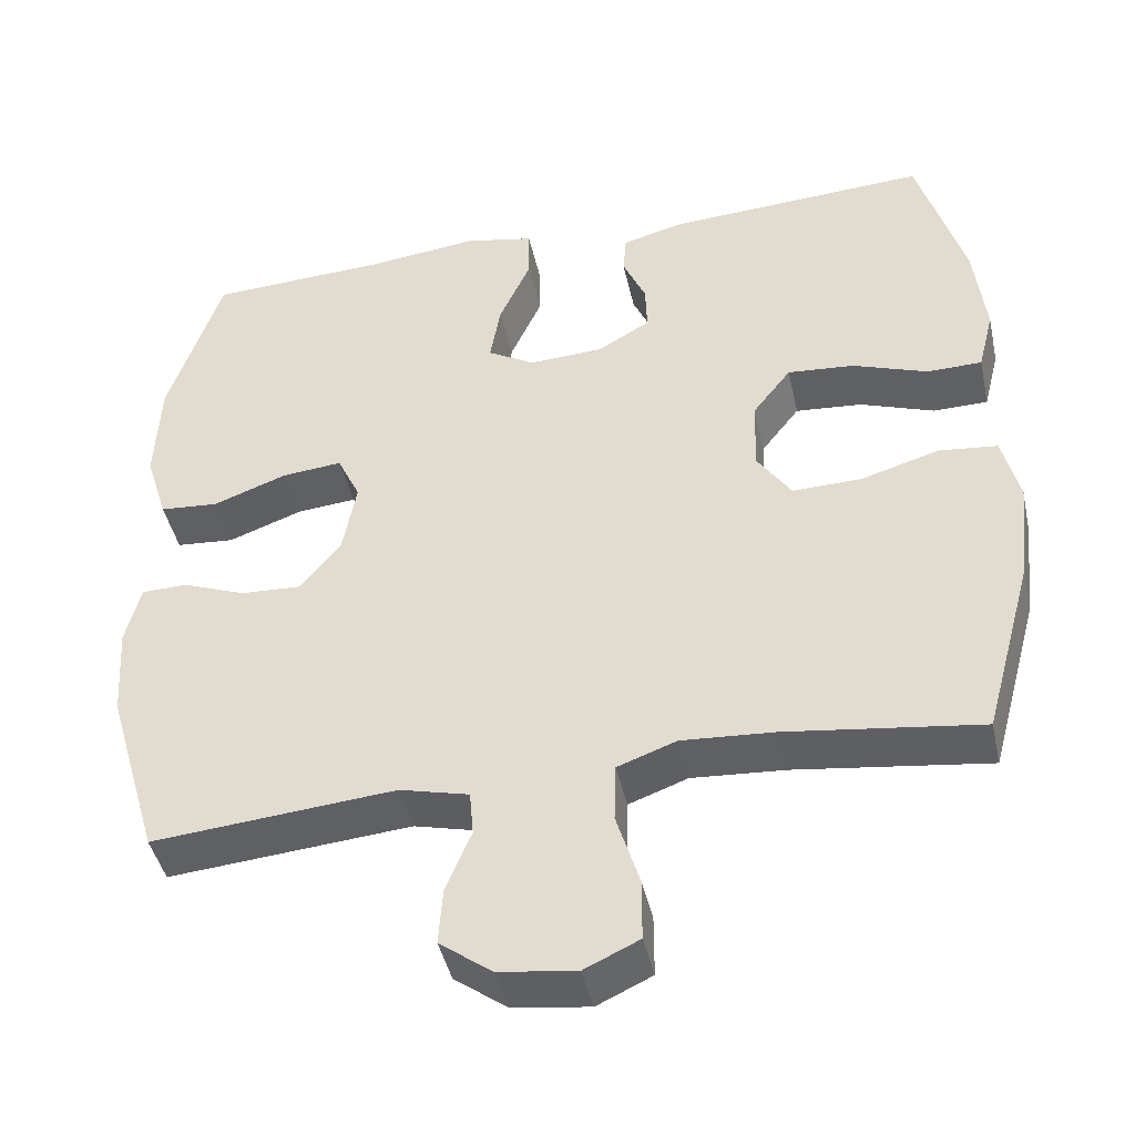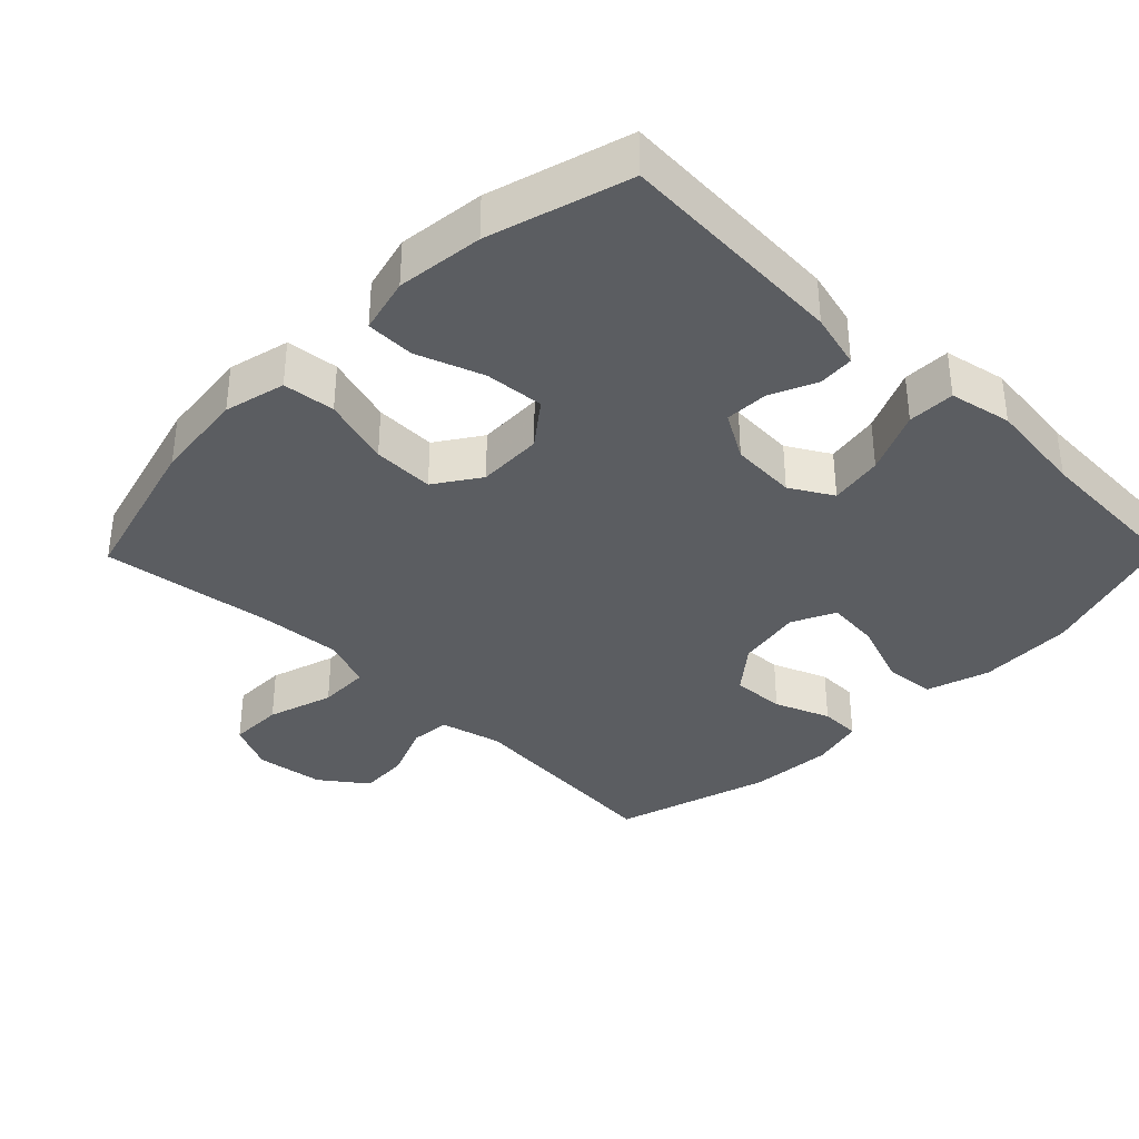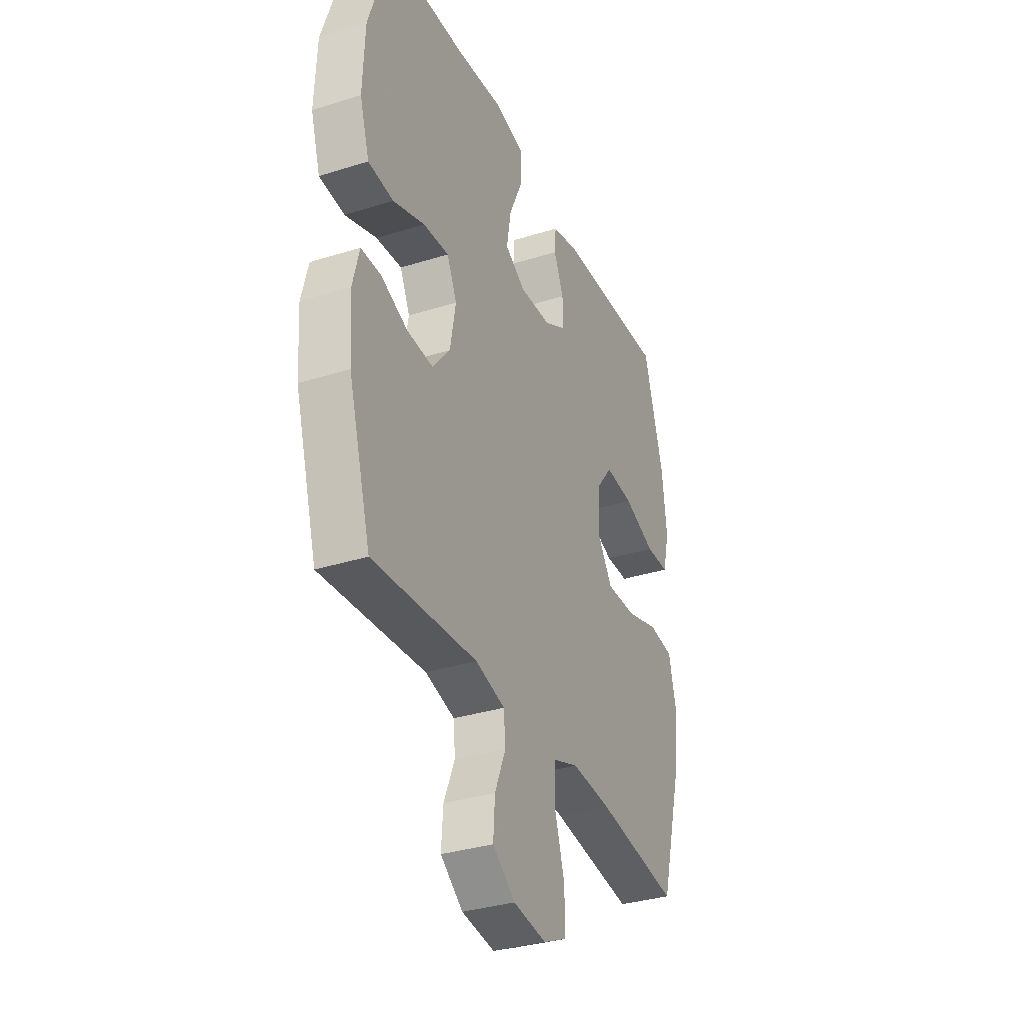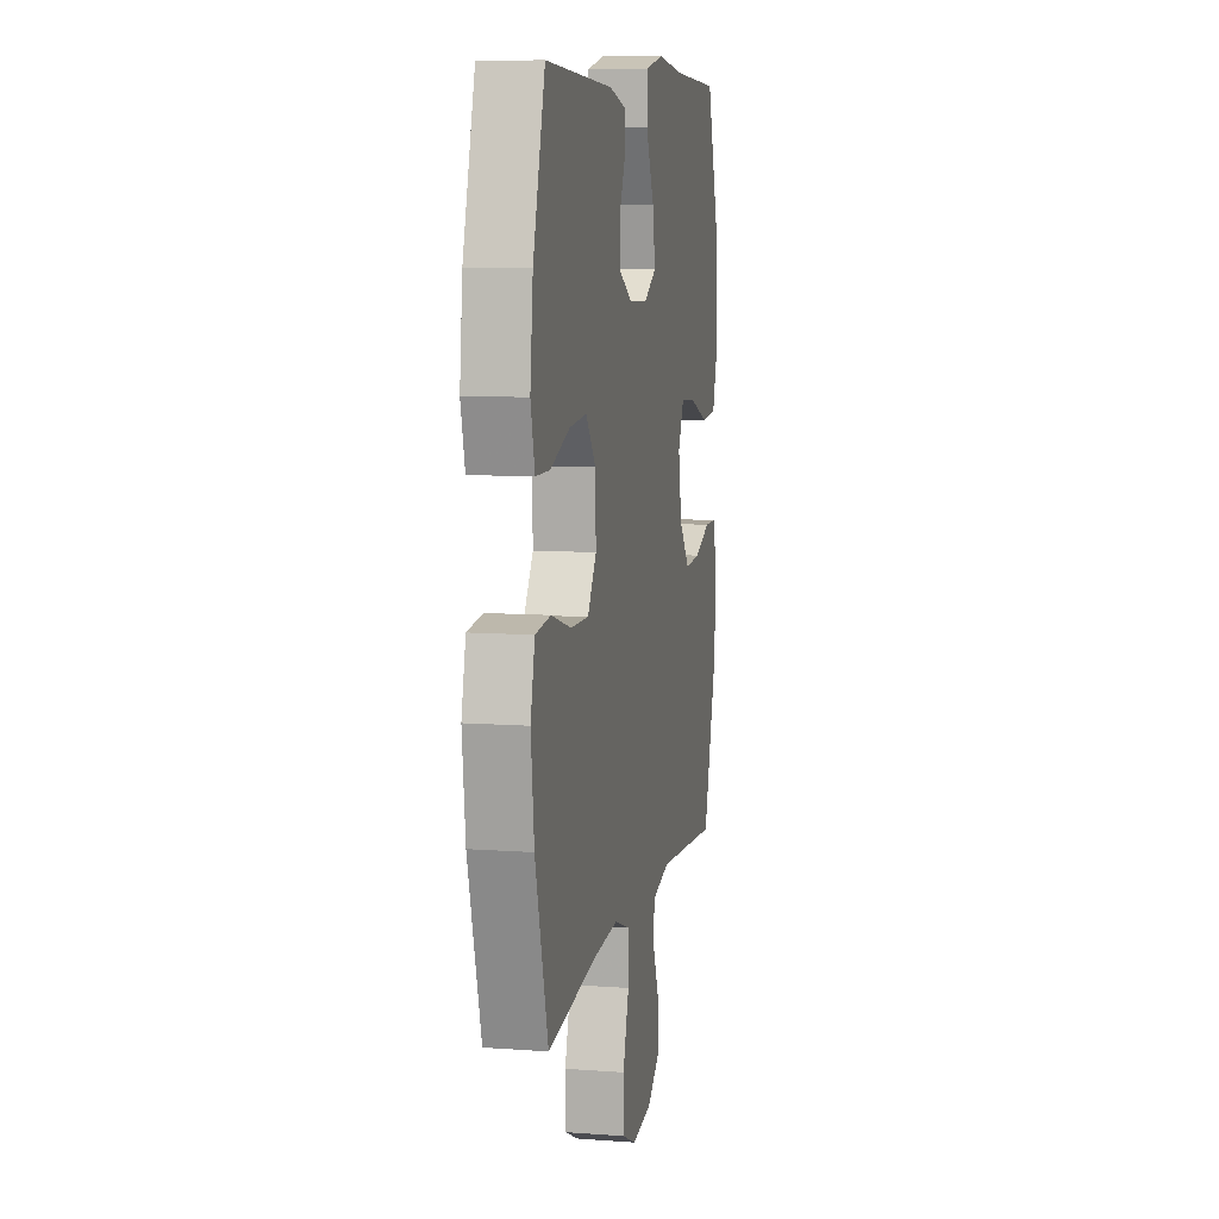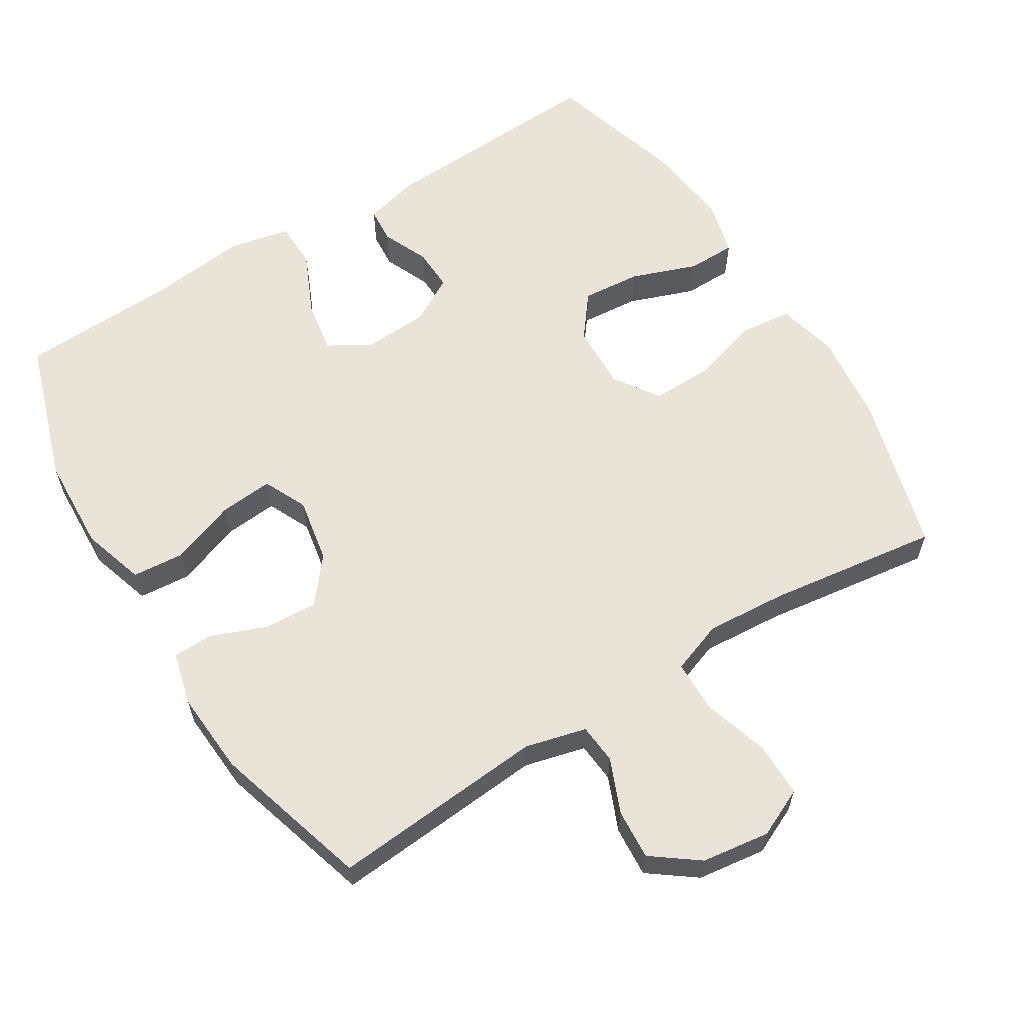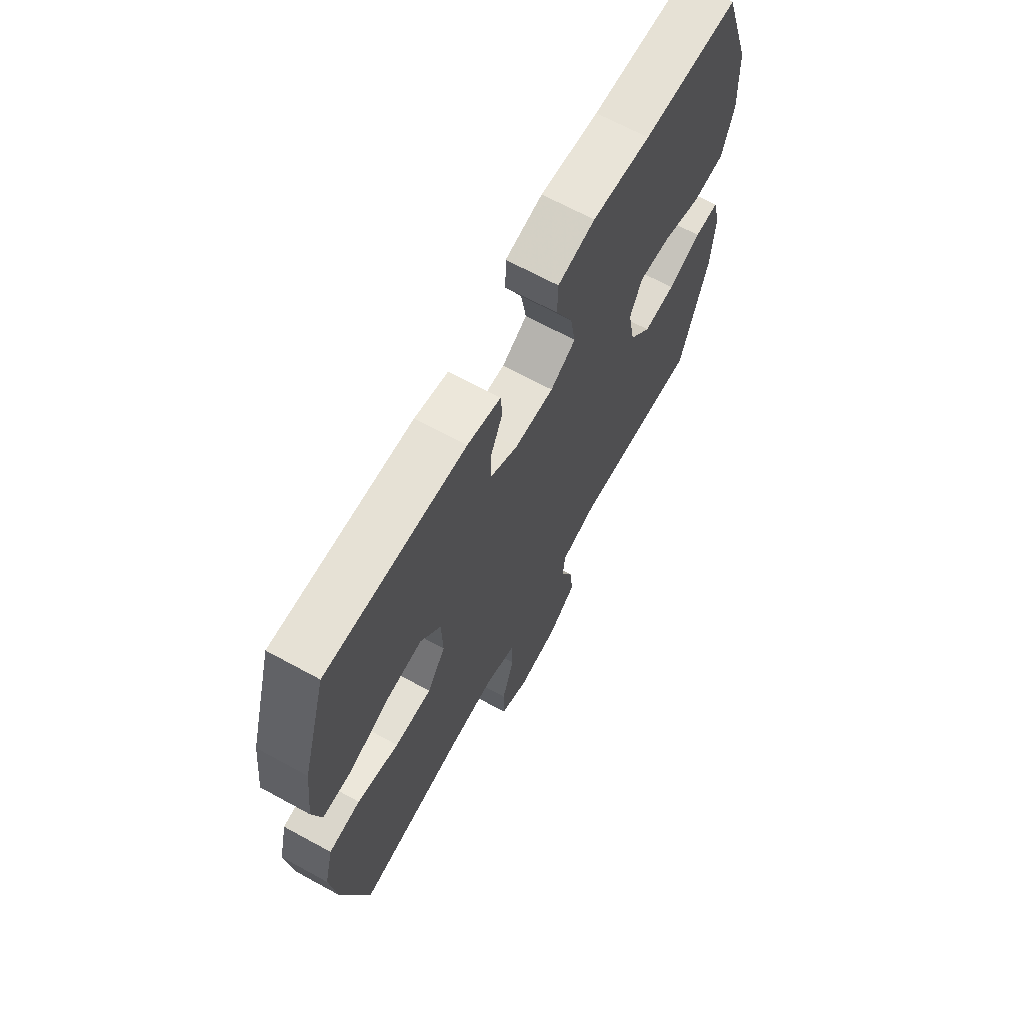
<metadata>
{"format":"obj","ext":"obj","renderer":"f3d","projection":"perspective","resolution":1024,"background":"white","views":[{"elev":-43.9,"azim":-167.6,"up":"+Z"},{"elev":-36.1,"azim":-44.5,"up":"+Y"},{"elev":-33.9,"azim":113.1,"up":"+Z"},{"elev":9.0,"azim":-78.8,"up":"+Z"},{"elev":60.8,"azim":148.3,"up":"+Y"},{"elev":67.5,"azim":-61.3,"up":"+Z"}]}
</metadata>
<code>
v -0.5 0.07 0.5
v -0.172 0.07 0.482
v -0.093 0.07 0.462
v -0.089 0.07 0.411
v -0.118 0.07 0.345
v -0.12 0.07 0.284
v -0.054 0.07 0.246
v 0.039 0.07 0.241
v 0.099 0.07 0.276
v 0.086 0.07 0.352
v 0.046 0.07 0.441
v 0.047 0.07 0.508
v 0.135 0.07 0.526
v 0.273 0.07 0.51
v 0.5 0.07 0.5
v 0.567 0.07 0.295
v 0.573 0.07 0.159
v 0.545 0.07 0.069
v 0.471 0.07 0.063
v 0.378 0.07 0.097
v 0.302 0.07 0.104
v 0.273 0.07 0.042
v 0.29 0.07 -0.051
v 0.342 0.07 -0.115
v 0.418 0.07 -0.111
v 0.497 0.07 -0.08
v 0.555 0.07 -0.081
v 0.574 0.07 -0.157
v 0.566 0.07 -0.276
v 0.5 0.07 -0.5
v 0.194 0.07 -0.474
v 0.107 0.07 -0.496
v 0.102 0.07 -0.553
v 0.134 0.07 -0.63
v 0.139 0.07 -0.702
v 0.073 0.07 -0.751
v -0.024 0.07 -0.764
v -0.093 0.07 -0.732
v -0.093 0.07 -0.654
v -0.064 0.07 -0.56
v -0.066 0.07 -0.486
v -0.14 0.07 -0.459
v -0.256 0.07 -0.467
v -0.5 0.07 -0.5
v -0.562 0.07 -0.275
v -0.577 0.07 -0.144
v -0.556 0.07 -0.057
v -0.482 0.07 -0.049
v -0.384 0.07 -0.078
v -0.297 0.07 -0.08
v -0.254 0.07 -0.016
v -0.257 0.07 0.077
v -0.305 0.07 0.139
v -0.389 0.07 0.132
v -0.483 0.07 0.098
v -0.552 0.07 0.099
v -0.572 0.07 0.178
v -0.558 0.07 0.301
v -0.5 0 0.5
v -0.172 0 0.482
v -0.093 0 0.462
v -0.089 0 0.411
v -0.118 0 0.345
v -0.12 0 0.284
v -0.054 0 0.246
v 0.039 0 0.241
v 0.099 0 0.276
v 0.086 0 0.352
v 0.046 0 0.441
v 0.047 0 0.508
v 0.135 0 0.526
v 0.273 0 0.51
v 0.5 0 0.5
v 0.567 0 0.295
v 0.573 0 0.159
v 0.545 0 0.069
v 0.471 0 0.063
v 0.378 0 0.097
v 0.302 0 0.104
v 0.273 0 0.042
v 0.29 0 -0.051
v 0.342 0 -0.115
v 0.418 0 -0.111
v 0.497 0 -0.08
v 0.555 0 -0.081
v 0.574 0 -0.157
v 0.566 0 -0.276
v 0.5 0 -0.5
v 0.194 0 -0.474
v 0.107 0 -0.496
v 0.102 0 -0.553
v 0.134 0 -0.63
v 0.139 0 -0.702
v 0.073 0 -0.751
v -0.024 0 -0.764
v -0.093 0 -0.732
v -0.093 0 -0.654
v -0.064 0 -0.56
v -0.066 0 -0.486
v -0.14 0 -0.459
v -0.256 0 -0.467
v -0.5 0 -0.5
v -0.562 0 -0.275
v -0.577 0 -0.144
v -0.556 0 -0.057
v -0.482 0 -0.049
v -0.384 0 -0.078
v -0.297 0 -0.08
v -0.254 0 -0.016
v -0.257 0 0.077
v -0.305 0 0.139
v -0.389 0 0.132
v -0.483 0 0.098
v -0.552 0 0.099
v -0.572 0 0.178
v -0.558 0 0.301
f 54 55 56 57
f 53 54 57 58
f 46 47 48 49
f 46 49 50
f 43 44 45 46
f 42 43 46 50
f 41 42 50 51
f 37 38 39 40
f 37 40 41
f 36 37 41
f 33 34 35 36
f 32 33 36 41
f 31 32 41 51
f 25 26 27 28
f 24 25 28 29
f 17 18 19 20
f 17 20 21
f 14 15 16 17
f 14 17 21
f 13 14 21 22
f 10 11 12 13
f 9 10 13 22
f 2 3 4 5
f 2 5 6
f 53 58 1 2
f 52 53 2 6
f 51 52 6 7
f 31 51 7 8
f 24 29 30 31
f 23 24 31 8
f 8 9 22 23
f 115 114 113 112
f 116 115 112 111
f 107 106 105 104
f 108 107 104
f 104 103 102 101
f 108 104 101 100
f 109 108 100 99
f 98 97 96 95
f 99 98 95
f 99 95 94
f 94 93 92 91
f 99 94 91 90
f 109 99 90 89
f 86 85 84 83
f 87 86 83 82
f 78 77 76 75
f 79 78 75
f 75 74 73 72
f 79 75 72
f 80 79 72 71
f 71 70 69 68
f 80 71 68 67
f 63 62 61 60
f 64 63 60
f 60 59 116 111
f 64 60 111 110
f 65 64 110 109
f 66 65 109 89
f 89 88 87 82
f 66 89 82 81
f 81 80 67 66
f 1 59 60 2
f 2 60 61 3
f 3 61 62 4
f 4 62 63 5
f 5 63 64 6
f 6 64 65 7
f 7 65 66 8
f 8 66 67 9
f 9 67 68 10
f 10 68 69 11
f 11 69 70 12
f 12 70 71 13
f 13 71 72 14
f 14 72 73 15
f 15 73 74 16
f 16 74 75 17
f 17 75 76 18
f 18 76 77 19
f 19 77 78 20
f 20 78 79 21
f 21 79 80 22
f 22 80 81 23
f 23 81 82 24
f 24 82 83 25
f 25 83 84 26
f 26 84 85 27
f 27 85 86 28
f 28 86 87 29
f 29 87 88 30
f 30 88 89 31
f 31 89 90 32
f 32 90 91 33
f 33 91 92 34
f 34 92 93 35
f 35 93 94 36
f 36 94 95 37
f 37 95 96 38
f 38 96 97 39
f 39 97 98 40
f 40 98 99 41
f 41 99 100 42
f 42 100 101 43
f 43 101 102 44
f 44 102 103 45
f 45 103 104 46
f 46 104 105 47
f 47 105 106 48
f 48 106 107 49
f 49 107 108 50
f 50 108 109 51
f 51 109 110 52
f 52 110 111 53
f 53 111 112 54
f 54 112 113 55
f 55 113 114 56
f 56 114 115 57
f 57 115 116 58
f 58 116 59 1

</code>
